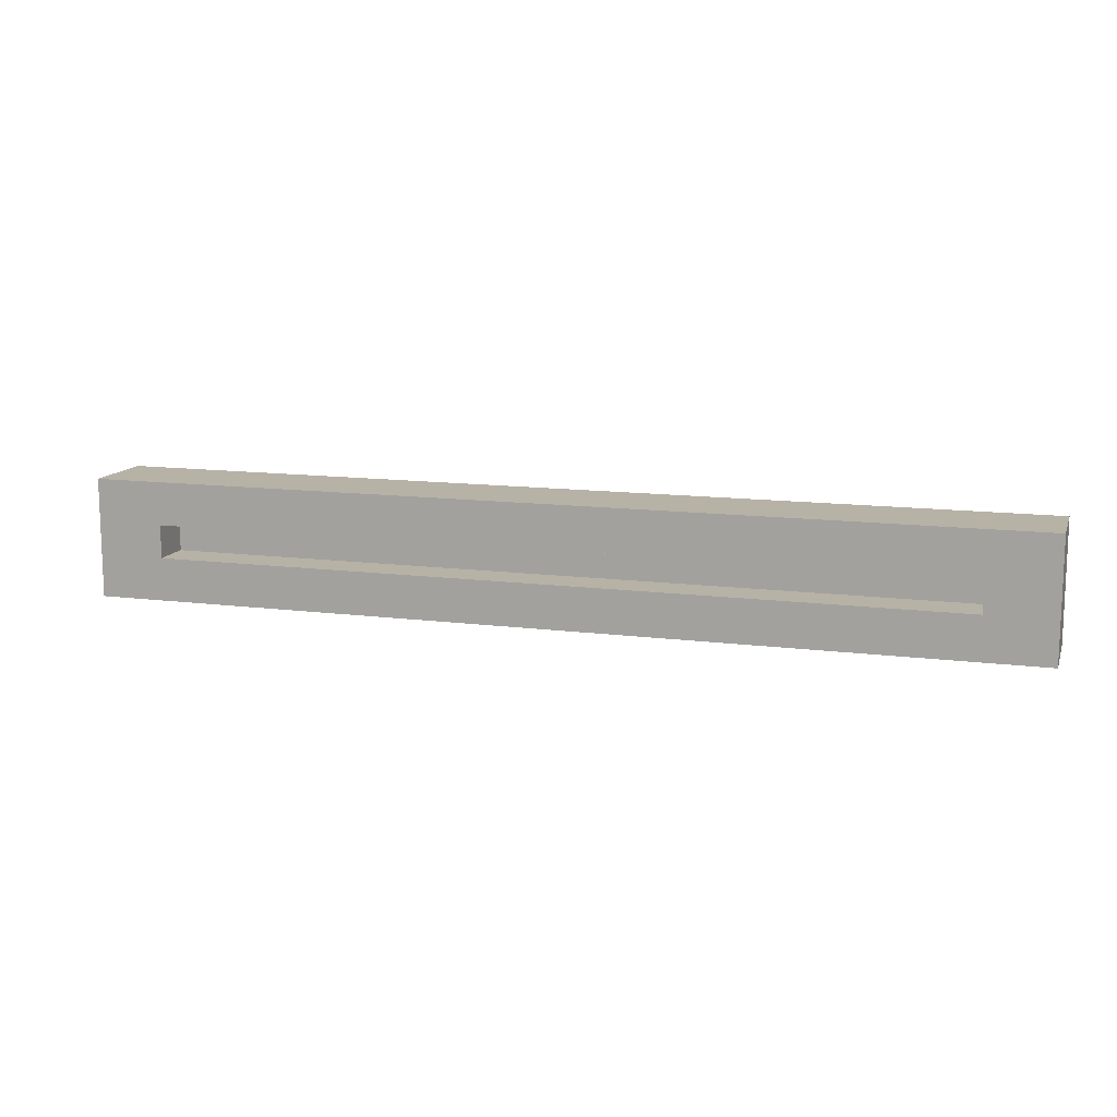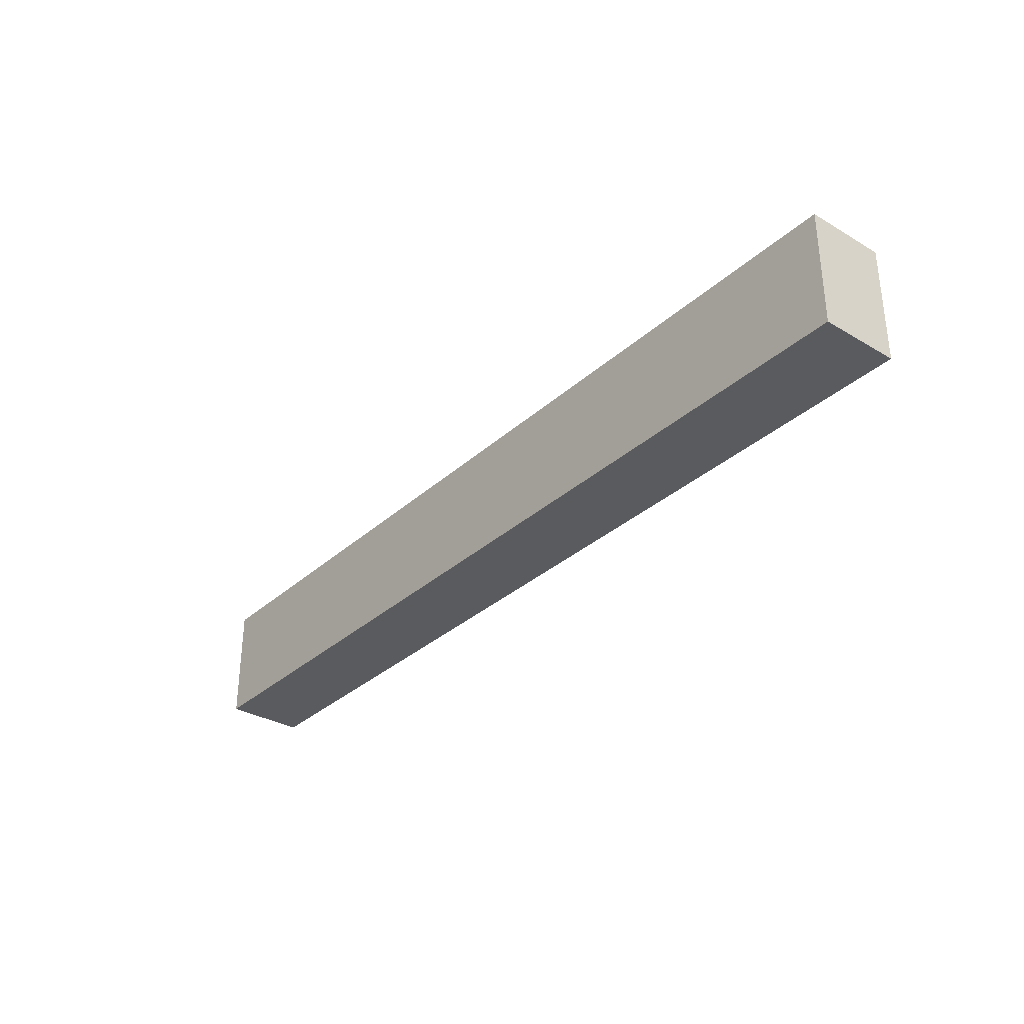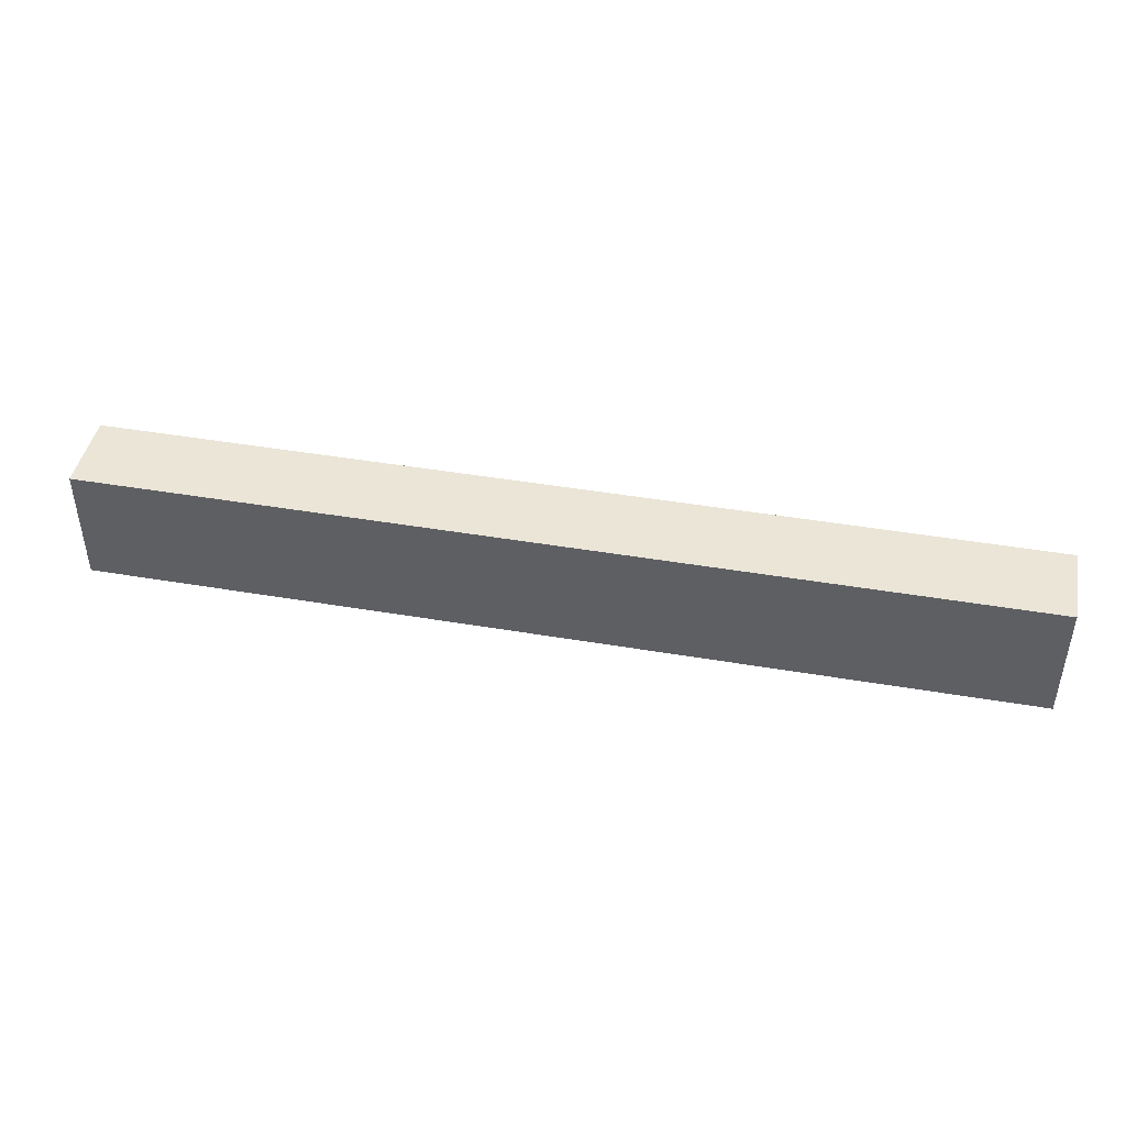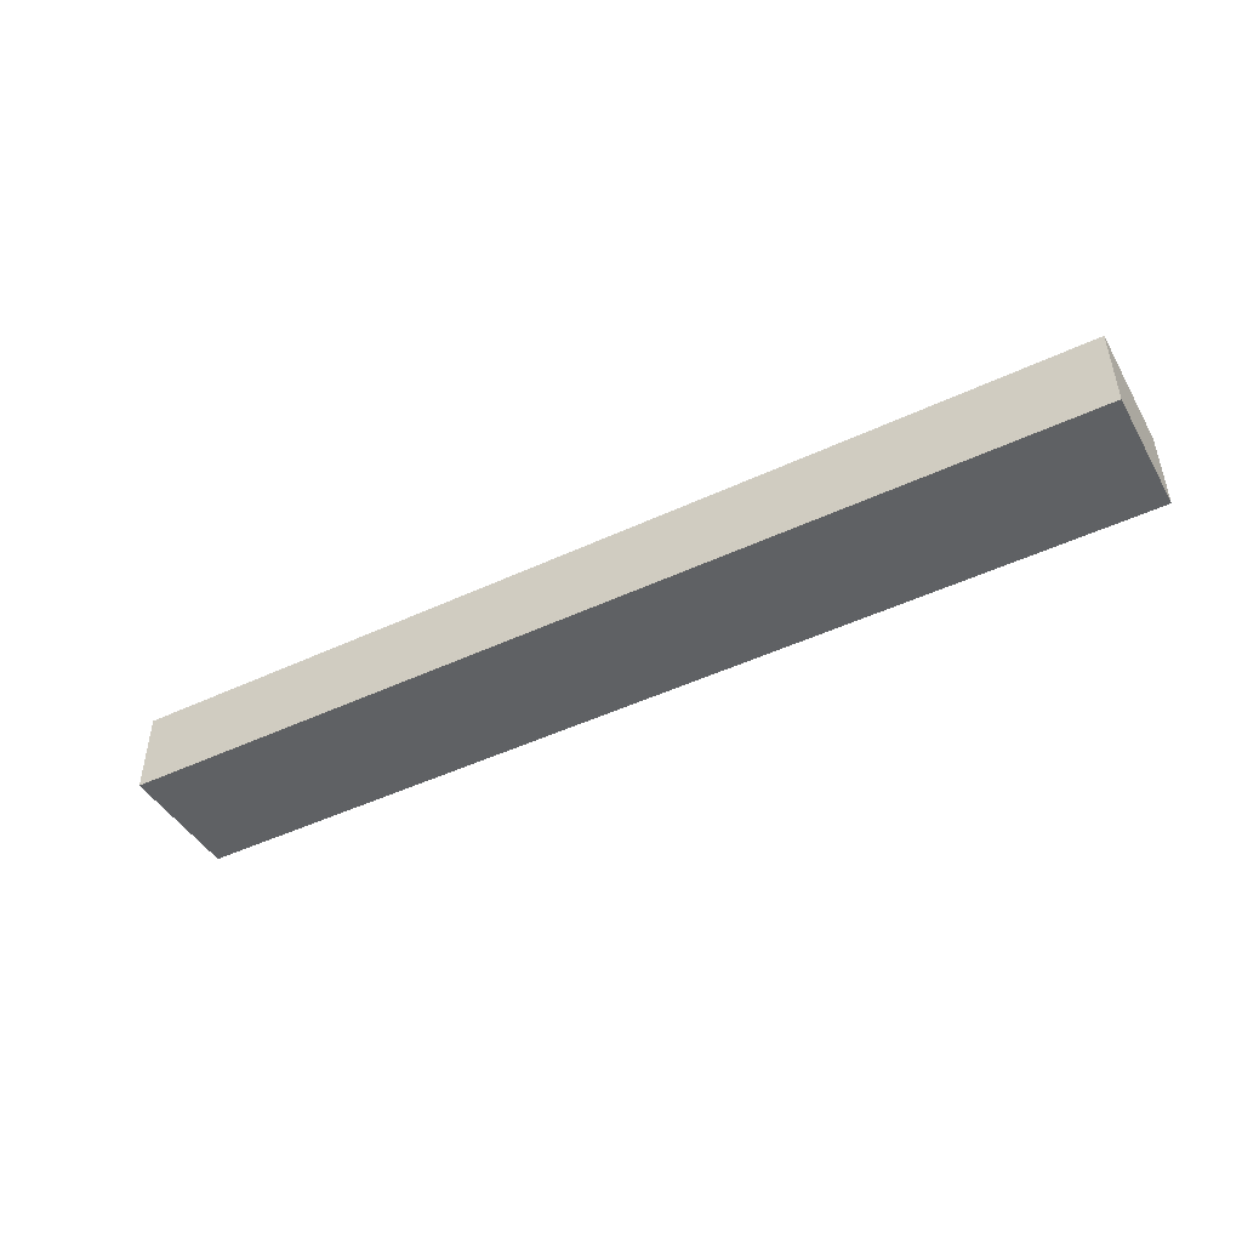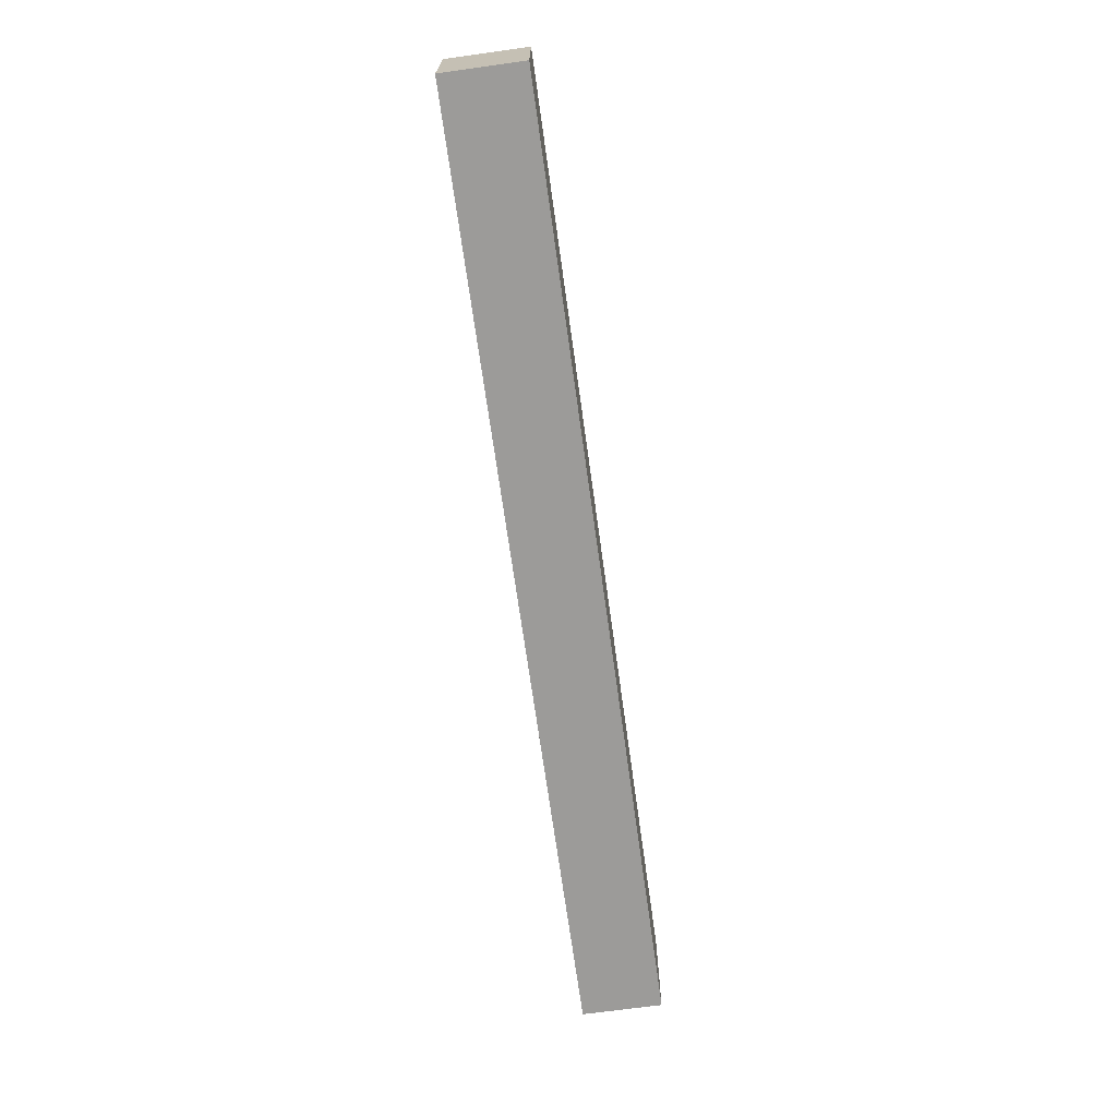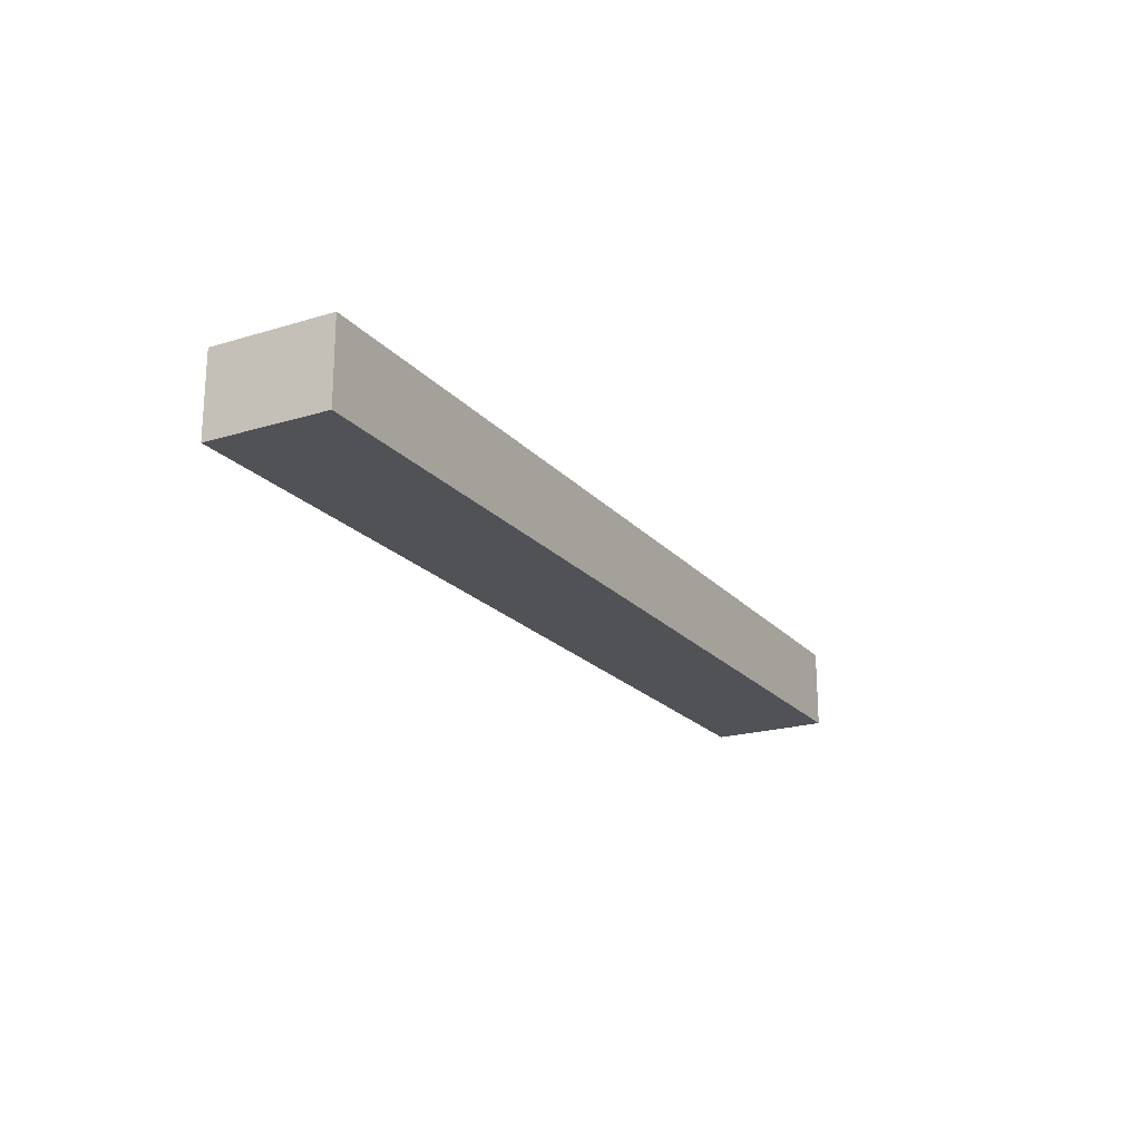
<metadata>
{"format":"obj","ext":"obj","renderer":"f3d","projection":"perspective","resolution":1024,"background":"white","views":[{"elev":12.4,"azim":16.8,"up":"+Y"},{"elev":-32.8,"azim":-129.2,"up":"+Y"},{"elev":44.0,"azim":-168.7,"up":"+Y"},{"elev":-45.5,"azim":-151.4,"up":"+Z"},{"elev":-69.7,"azim":97.9,"up":"+Y"},{"elev":-20.6,"azim":118.9,"up":"+Z"}]}
</metadata>
<code>
g Body2
v 30 1.25 3
v 30 -1.25 3
v 30 -1.25 6
v 30 1.25 6
v -30 -1.25 3
v -30 -1.25 6
v -30 1.25 3
v -30 1.25 6
v -35 4.5 0
v -35 -4.5 0
v -35 -4.5 6
v -35 4.5 6
v 35 4.5 0
v 35 4.5 6
v 35 -4.5 0
v 35 -4.5 6
f 1 2 4
f 4 2 3
f 2 5 3
f 3 5 6
f 7 1 8
f 8 1 4
f 5 7 6
f 6 7 8
f 9 10 12
f 12 10 11
f 13 9 14
f 14 9 12
f 15 13 16
f 16 13 14
f 10 15 11
f 11 15 16
f 4 3 16
f 16 3 6
f 16 6 11
f 11 6 8
f 11 8 12
f 12 8 4
f 12 4 14
f 14 4 16
f 5 2 7
f 7 2 1
f 15 10 13
f 13 10 9

</code>
